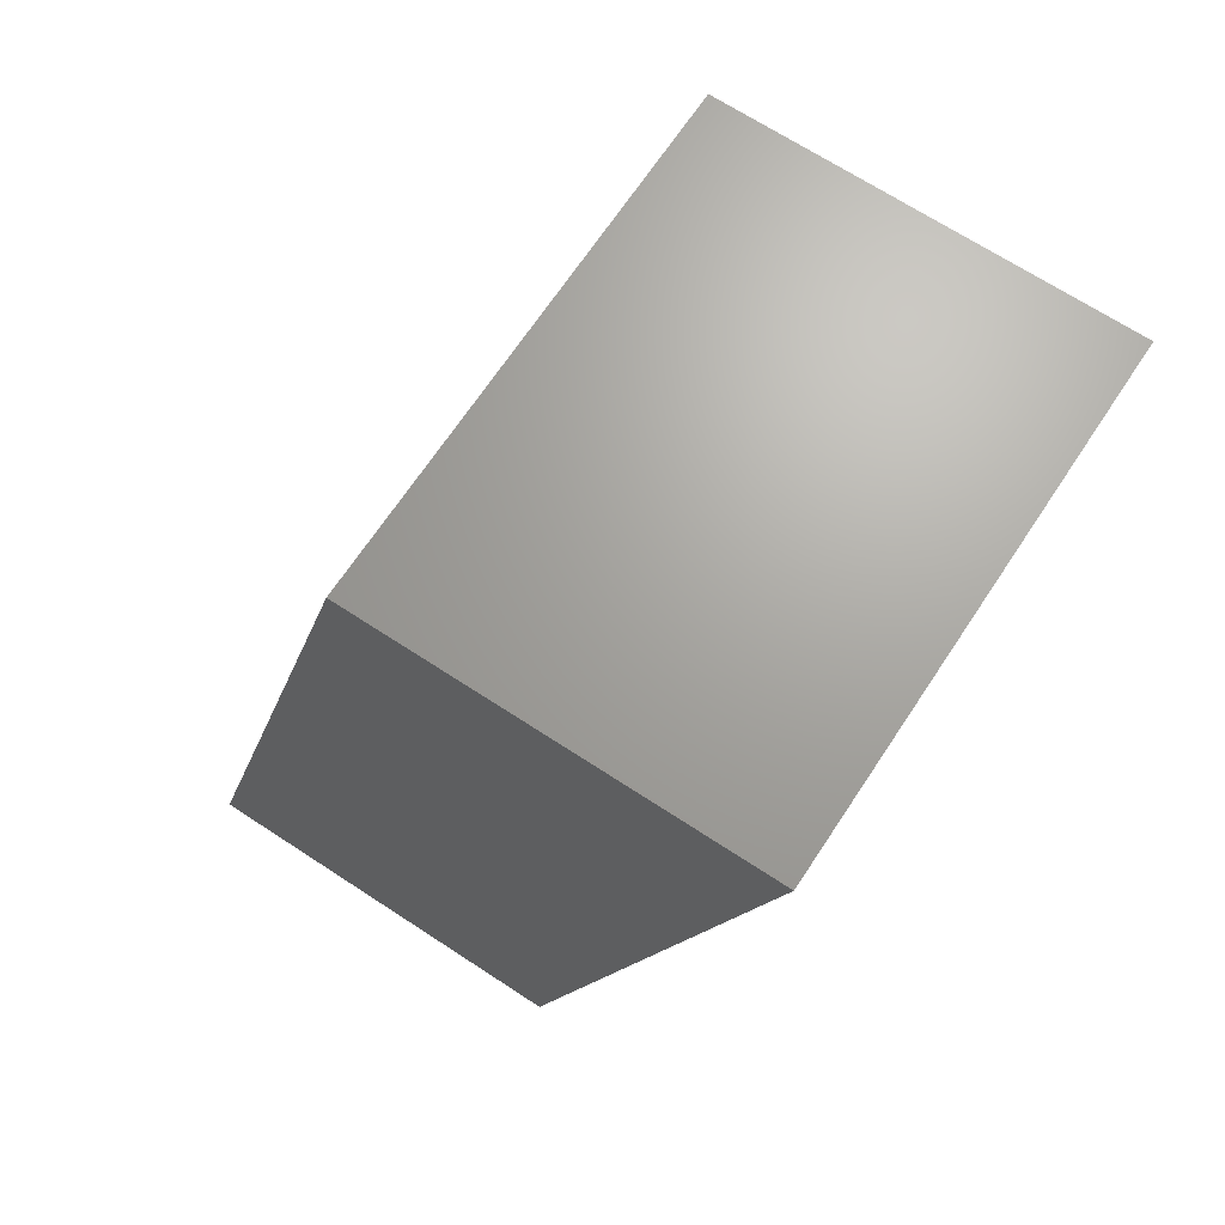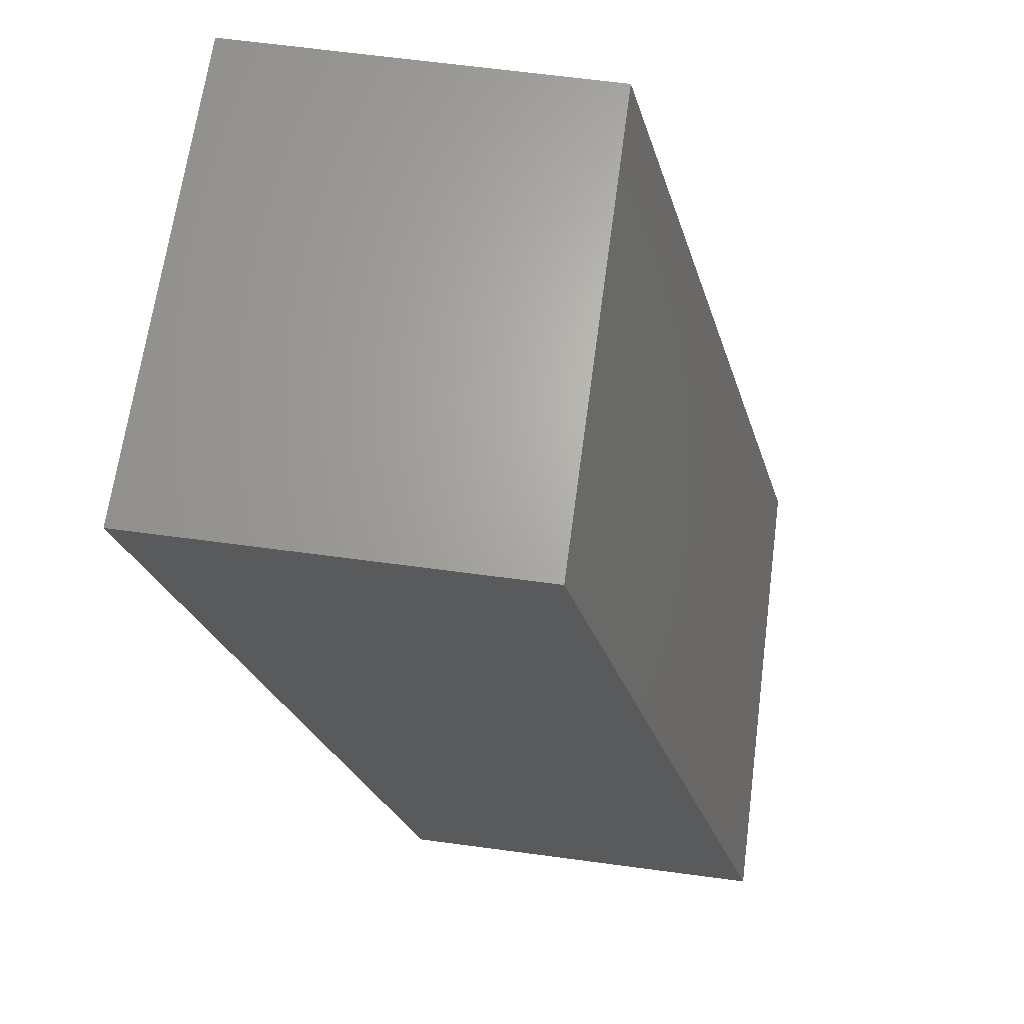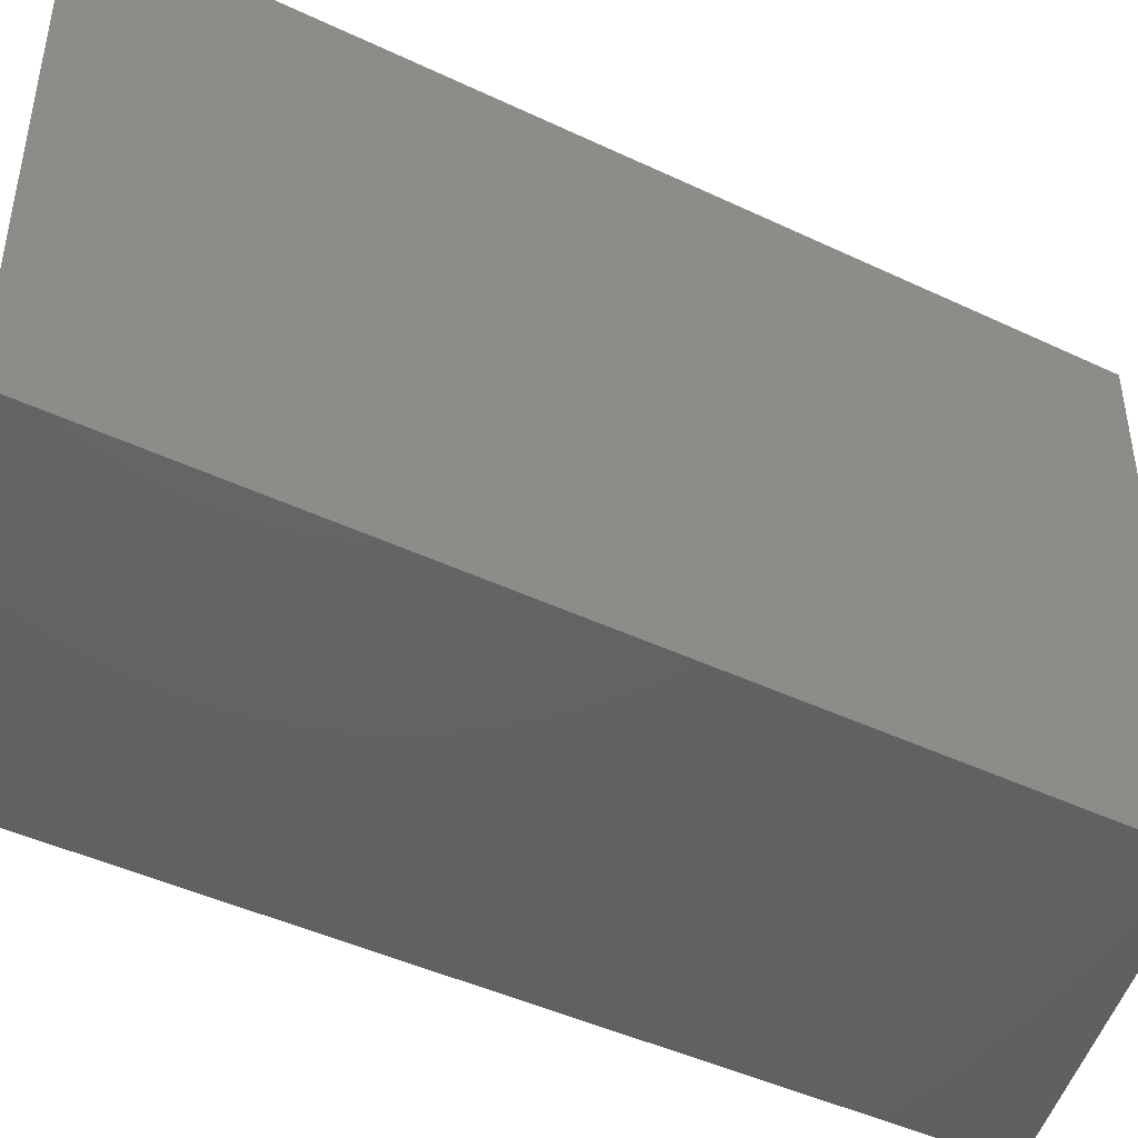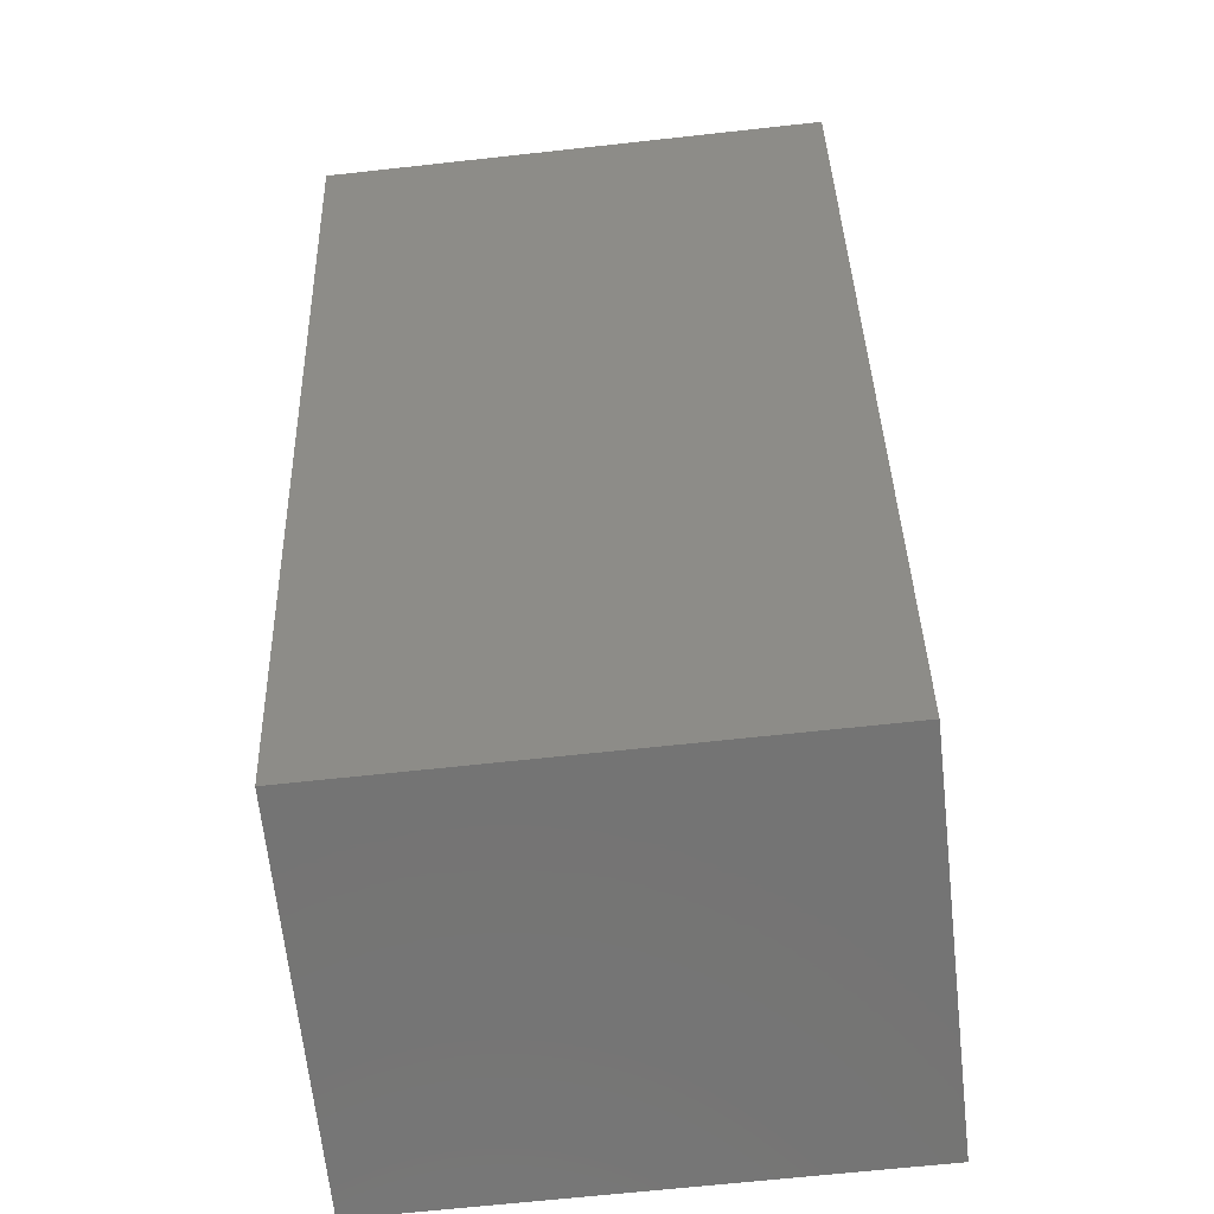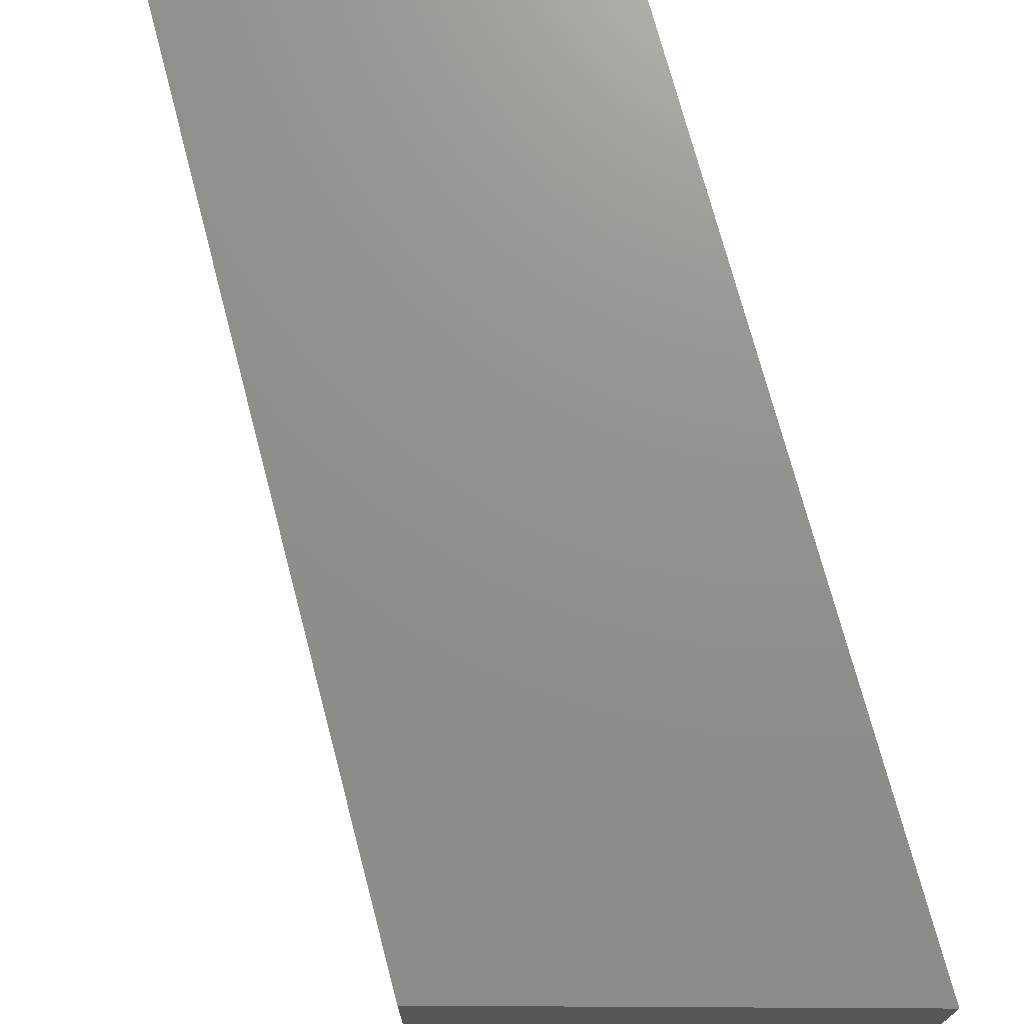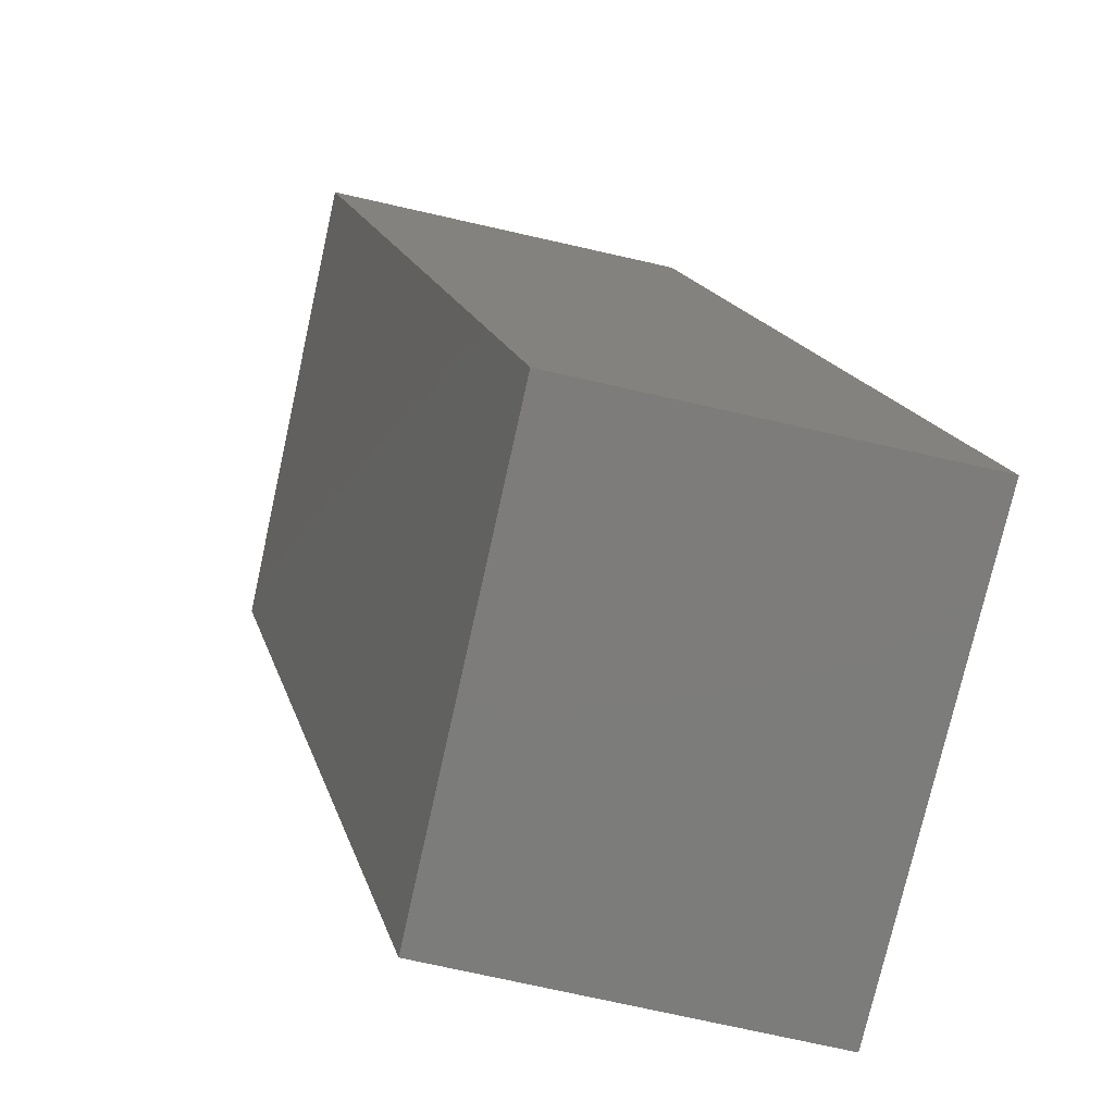
<metadata>
{"format":"stl","ext":"stl","renderer":"f3d","projection":"perspective","resolution":1024,"background":"white","views":[{"elev":67.9,"azim":33.4,"up":"+Z"},{"elev":66.3,"azim":-172.4,"up":"+Z"},{"elev":-44.7,"azim":76.1,"up":"+Y"},{"elev":-66.3,"azim":96.3,"up":"+Z"},{"elev":72.4,"azim":0.3,"up":"+Y"},{"elev":-75.8,"azim":167.4,"up":"+Z"}]}
</metadata>
<code>
# stl→obj: 8 verts, 12 faces
v 0 0 0
v 18.76 40 70
v 0 40 0
v 18.76 0 70
v 49.81 0 70
v 31.06 40 0
v 49.81 40 70
v 31.06 0 0
f 1 2 3
f 2 1 4
f 5 6 7
f 6 5 8
f 6 2 7
f 2 6 3
f 8 4 1
f 4 8 5
f 1 6 8
f 6 1 3
f 2 5 7
f 5 2 4

</code>
